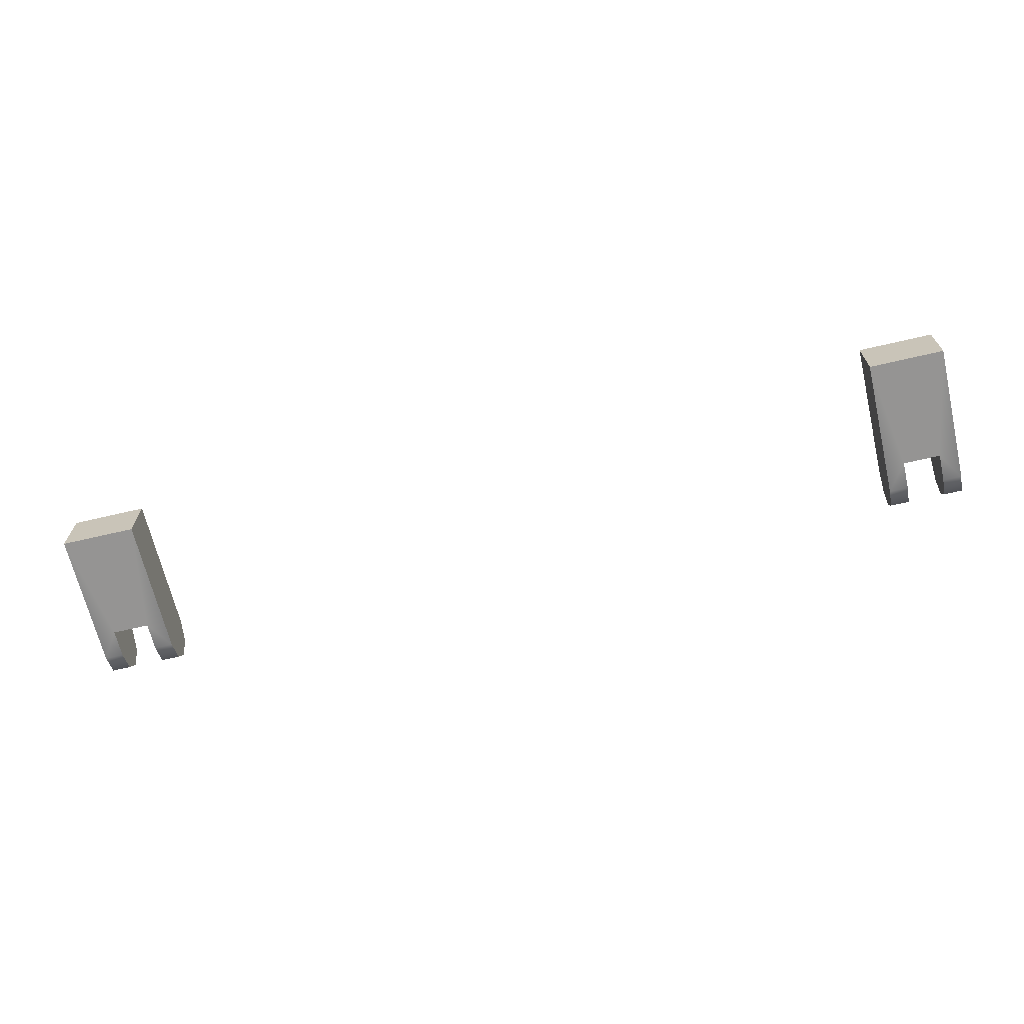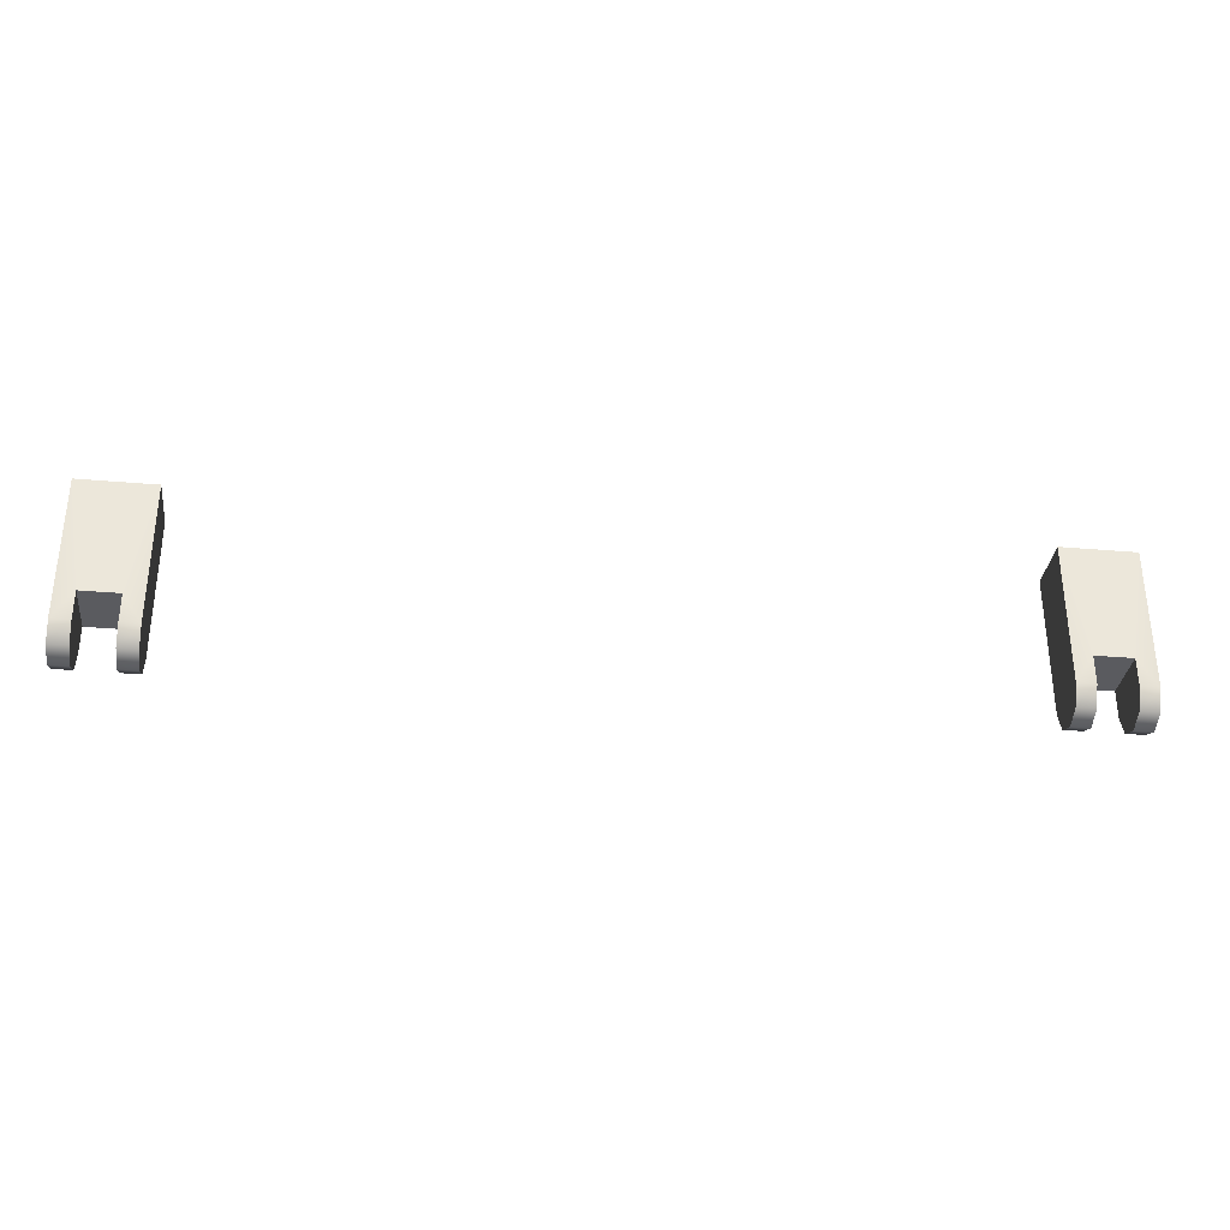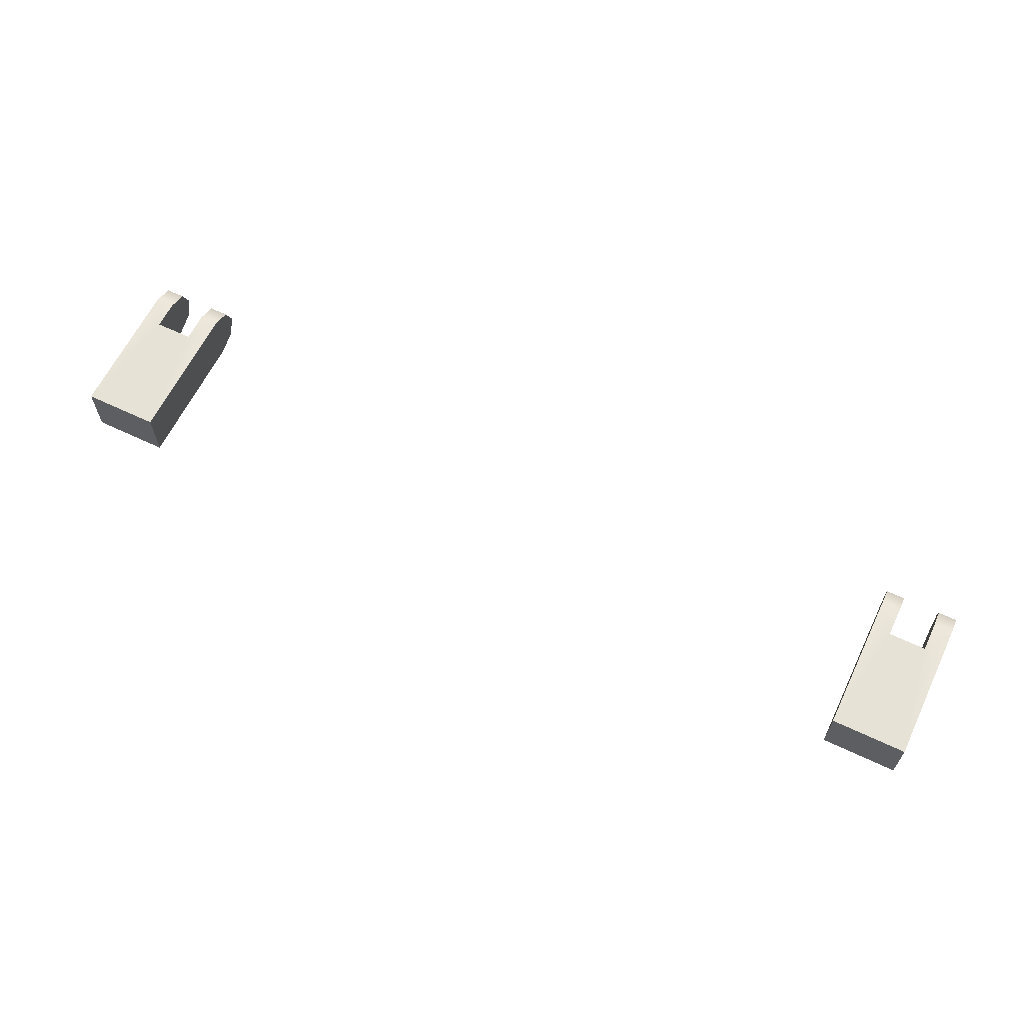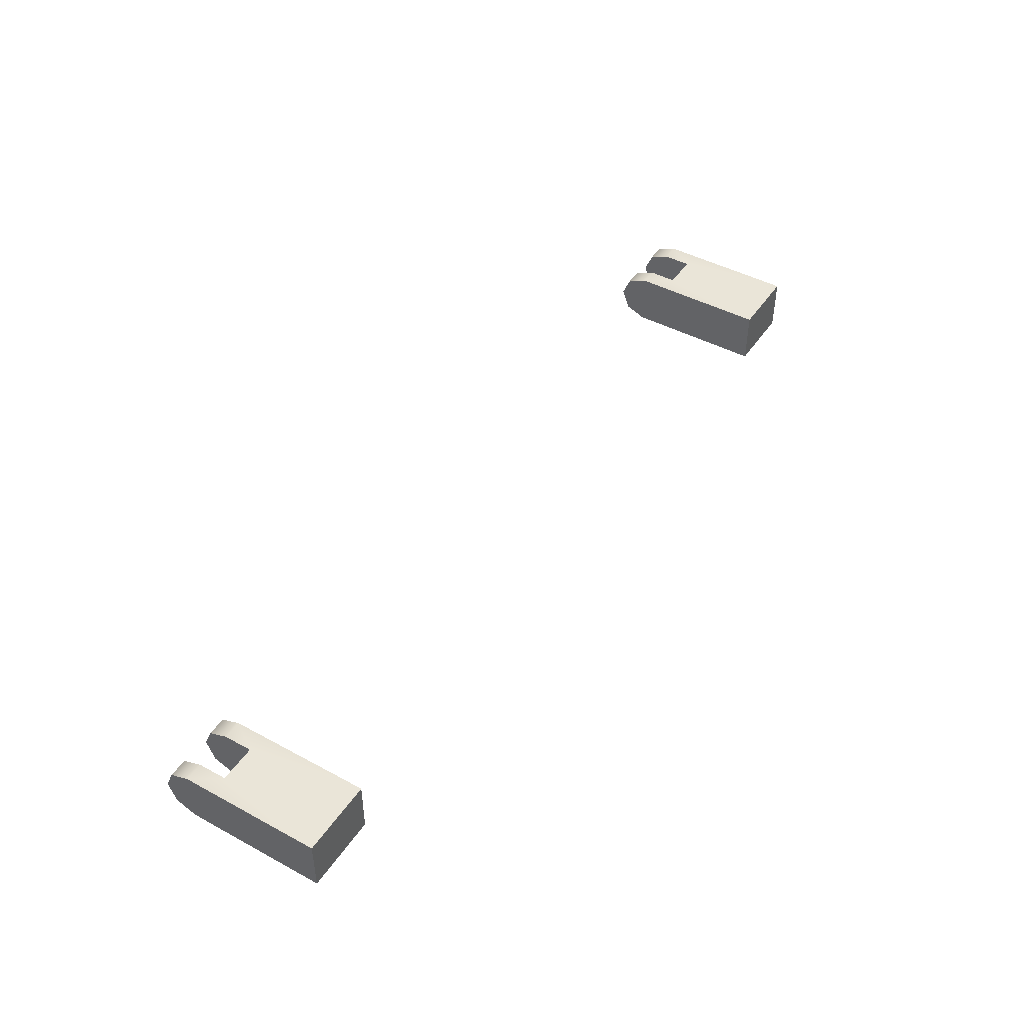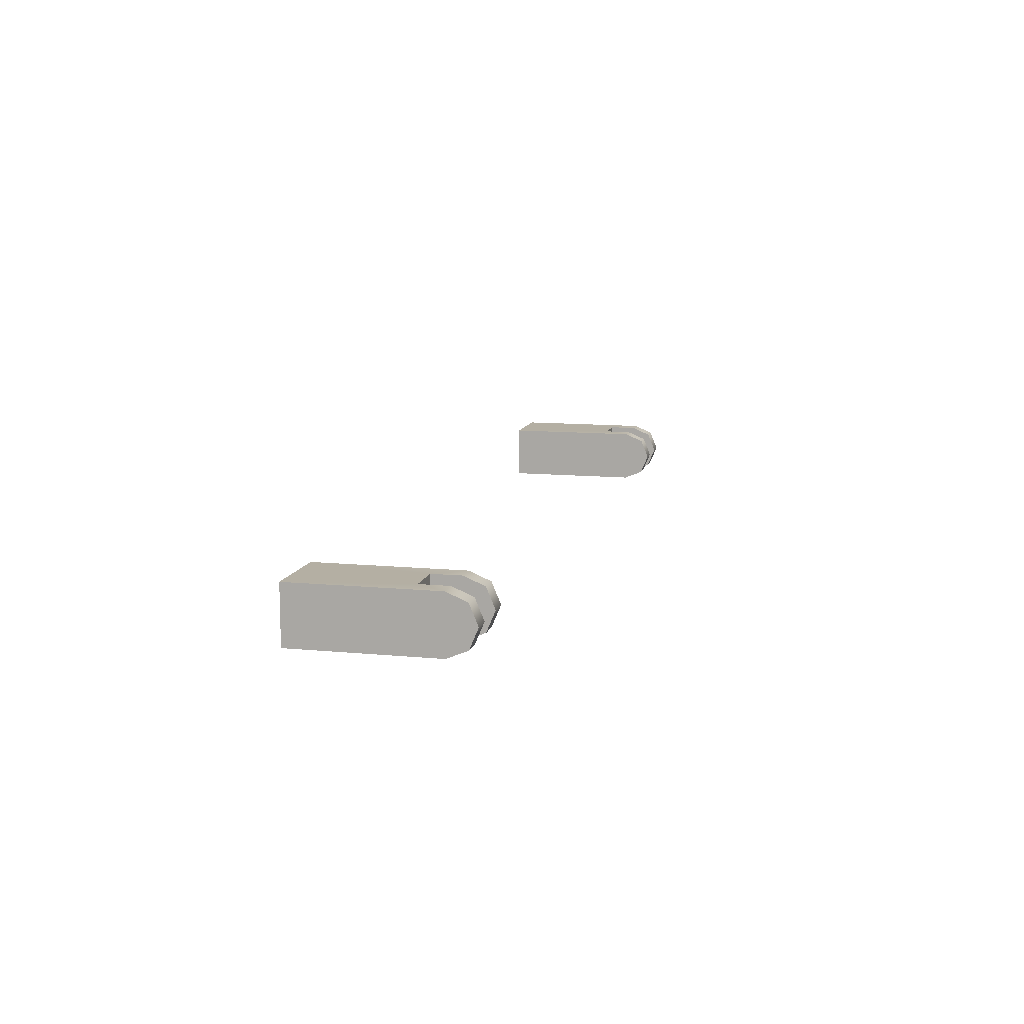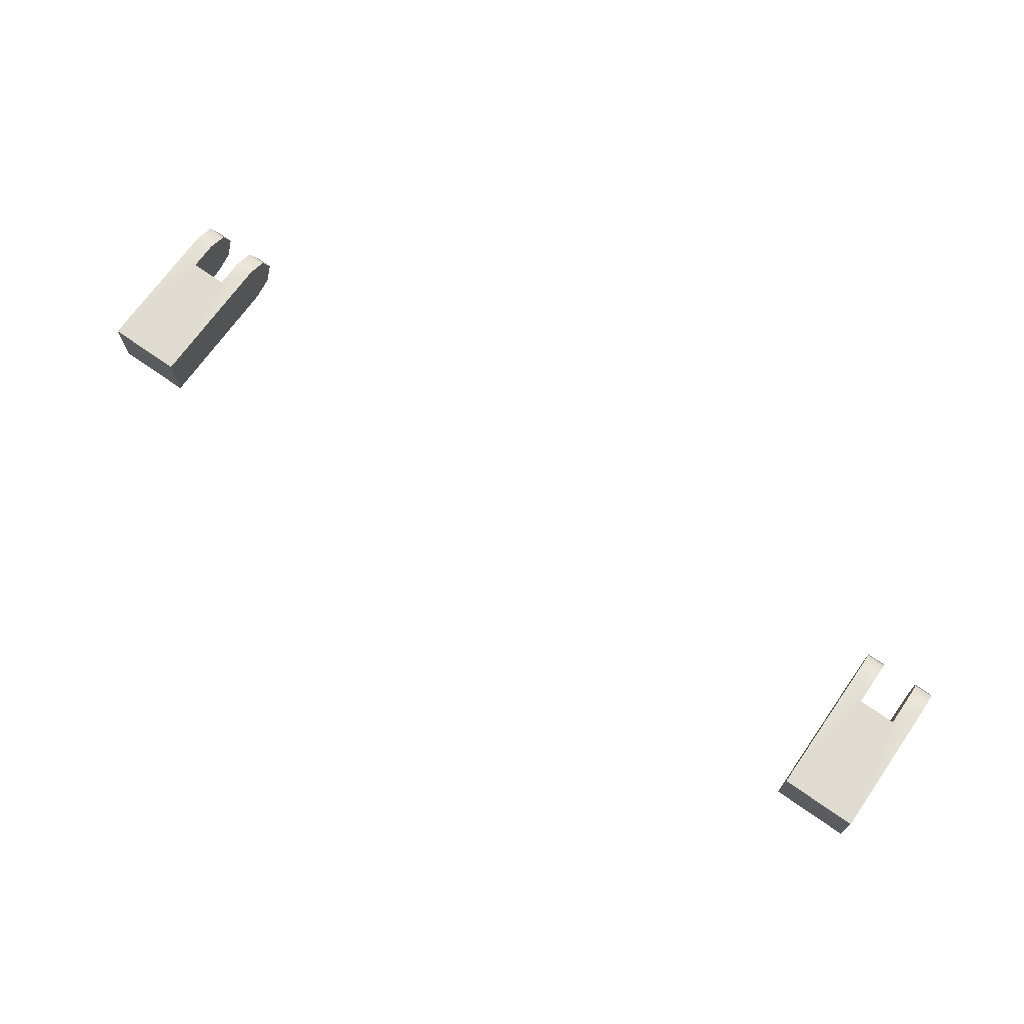
<metadata>
{"format":"obj","ext":"obj","renderer":"f3d","projection":"perspective","resolution":1024,"background":"white","views":[{"elev":-67.1,"azim":13.2,"up":"+Y"},{"elev":-32.8,"azim":-6.8,"up":"+Z"},{"elev":62.9,"azim":25.7,"up":"+Y"},{"elev":45.5,"azim":-58.1,"up":"+Y"},{"elev":11.2,"azim":103.4,"up":"+Y"},{"elev":70.1,"azim":35.1,"up":"+Y"}]}
</metadata>
<code>
o base1
v -0.3125 -0.01875 0.0375
v -0.3125 0.01875 0.0375
v -0.3 -0.01875 -0.0375
v -0.3 0.01875 -0.0375
v -0.3125 6.838e-18 -0.075
v -0.3125 0.01326 -0.06951
v -0.3125 0.01875 -0.05625
v -0.3125 -0.01875 -0.05625
v -0.3125 -0.01326 -0.06951
v -0.3 7.604e-18 -0.075
v -0.3 0.01326 -0.06951
v -0.3 0.01875 -0.05625
v -0.3 -0.01875 -0.05625
v -0.3 -0.01326 -0.06951
v -0.2625 -0.01875 0.0375
v -0.2625 0.01875 0.0375
v -0.275 -0.01875 -0.0375
v -0.275 0.01875 -0.0375
v -0.275 9.135e-18 -0.075
v -0.275 0.01326 -0.06951
v -0.275 0.01875 -0.05625
v -0.275 -0.01875 -0.05625
v -0.275 -0.01326 -0.06951
v -0.2625 9.9e-18 -0.075
v -0.2625 0.01326 -0.06951
v -0.2625 0.01875 -0.05625
v -0.2625 -0.01875 -0.05625
v -0.2625 -0.01326 -0.06951
v -0.3125 4.542e-18 -0.05625
v 0.2625 -0.01875 0.0375
v 0.2625 0.01875 0.0375
v 0.275 -0.01875 -0.0375
v 0.275 0.01875 -0.0375
v 0.2625 4.205e-17 -0.075
v 0.2625 0.01326 -0.06951
v 0.2625 0.01875 -0.05625
v 0.2625 -0.01875 -0.05625
v 0.2625 -0.01326 -0.06951
v 0.275 4.281e-17 -0.075
v 0.275 0.01326 -0.06951
v 0.275 0.01875 -0.05625
v 0.275 -0.01875 -0.05625
v 0.275 -0.01326 -0.06951
v 0.3125 -0.01875 0.0375
v 0.3125 0.01875 0.0375
v 0.3 -0.01875 -0.0375
v 0.3 0.01875 -0.0375
v 0.3 4.434e-17 -0.075
v 0.3 0.01326 -0.06951
v 0.3 0.01875 -0.05625
v 0.3 -0.01875 -0.05625
v 0.3 -0.01326 -0.06951
v 0.3125 4.511e-17 -0.075
v 0.3125 0.01326 -0.06951
v 0.3125 0.01875 -0.05625
v 0.3125 -0.01875 -0.05625
v 0.3125 -0.01326 -0.06951
v 0.2625 3.975e-17 -0.05625
g base1
f 1 15 16 2
f 4 18 17 3
f 31 36 58 37 30
f 32 42 41 33
f 34 38 37 58 36 35
f 40 41 42 43 39
f 44 56 55 45
f 47 50 51 46
f 48 52 51 50 49
f 54 55 56 57 53
f 2 7 29 8 1
f 3 13 12 4
f 5 9 8 29 7 6
f 11 12 13 14 10
f 15 27 26 16
f 18 21 22 17
f 19 23 22 21 20
f 25 26 27 28 24
f 30 44 45 31
f 33 47 46 32
f 1 8 3
f 2 16 18 4
f 3 17 15 1
f 4 7 2
f 4 12 7
f 5 10 14 9
f 6 11 10 5
f 7 12 11 6
f 8 13 3
f 9 14 13 8
f 16 26 18
f 17 27 15
f 18 26 21
f 19 24 28 23
f 20 25 24 19
f 21 26 25 20
f 22 27 17
f 23 28 27 22
f 30 37 32
f 31 45 47 33
f 32 46 44 30
f 33 36 31
f 33 41 36
f 34 39 43 38
f 35 40 39 34
f 36 41 40 35
f 37 42 32
f 38 43 42 37
f 45 55 47
f 46 56 44
f 47 55 50
f 48 53 57 52
f 49 54 53 48
f 50 55 54 49
f 51 56 46
f 52 57 56 51

</code>
